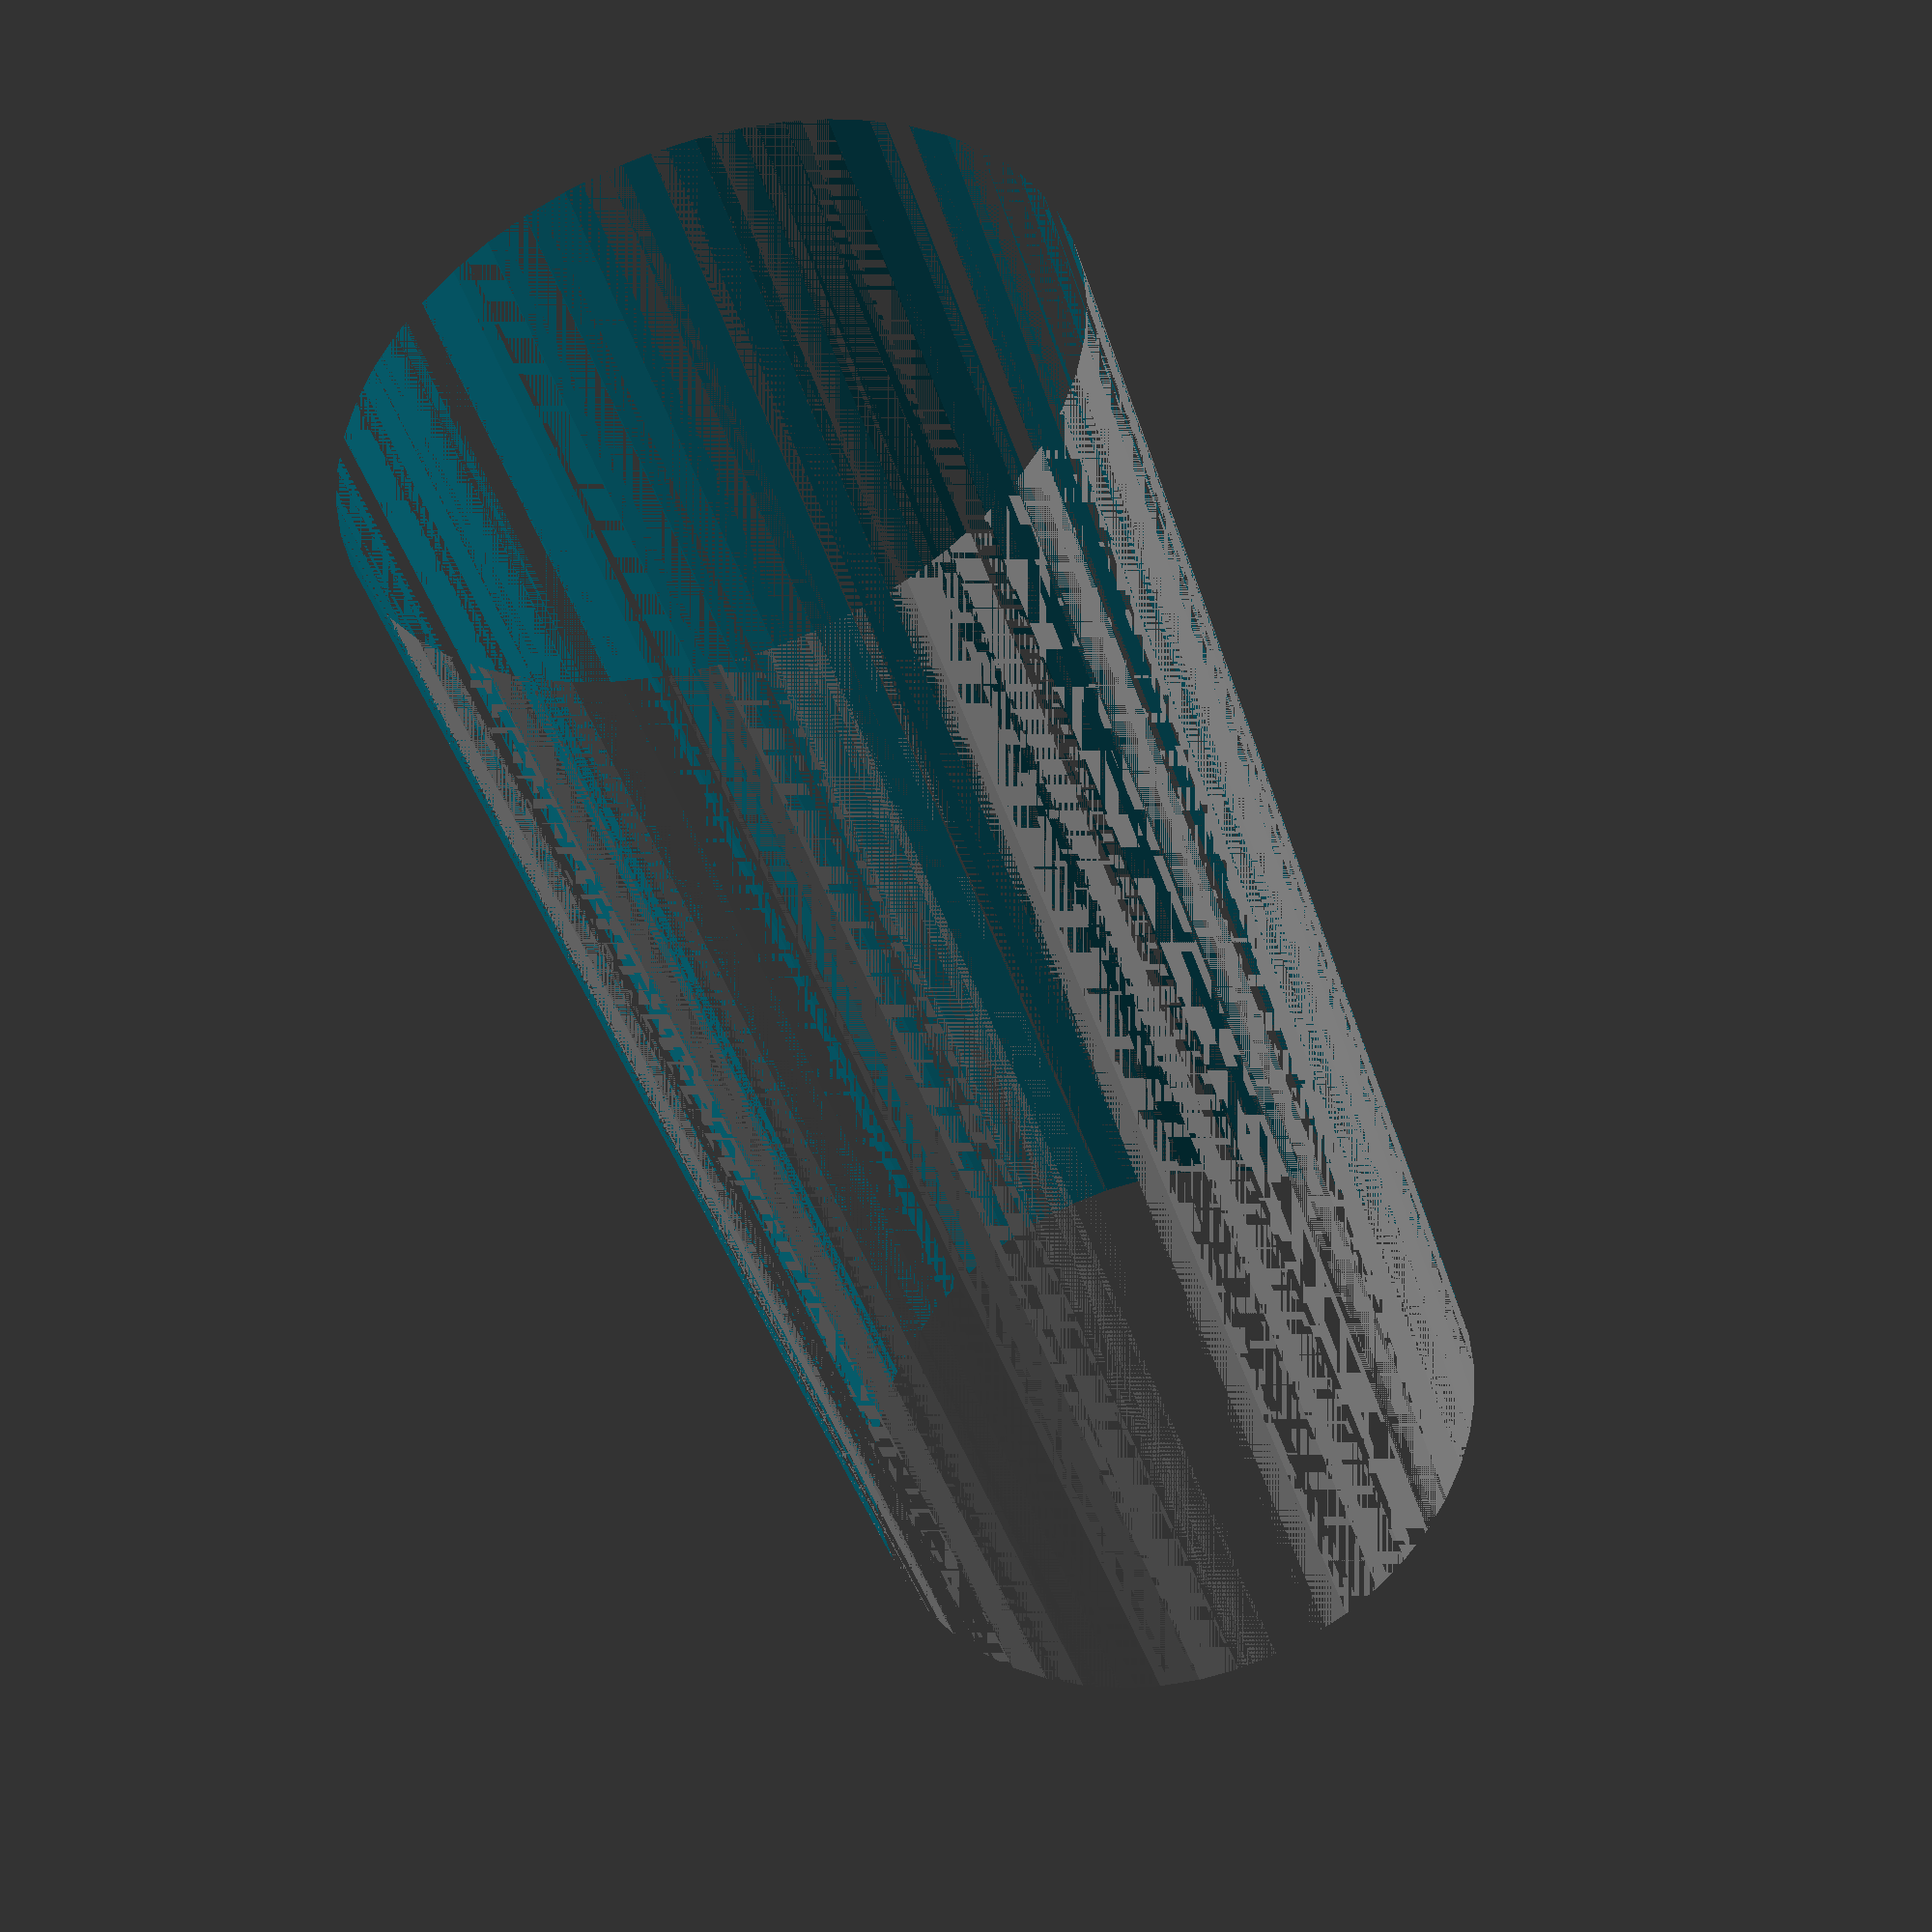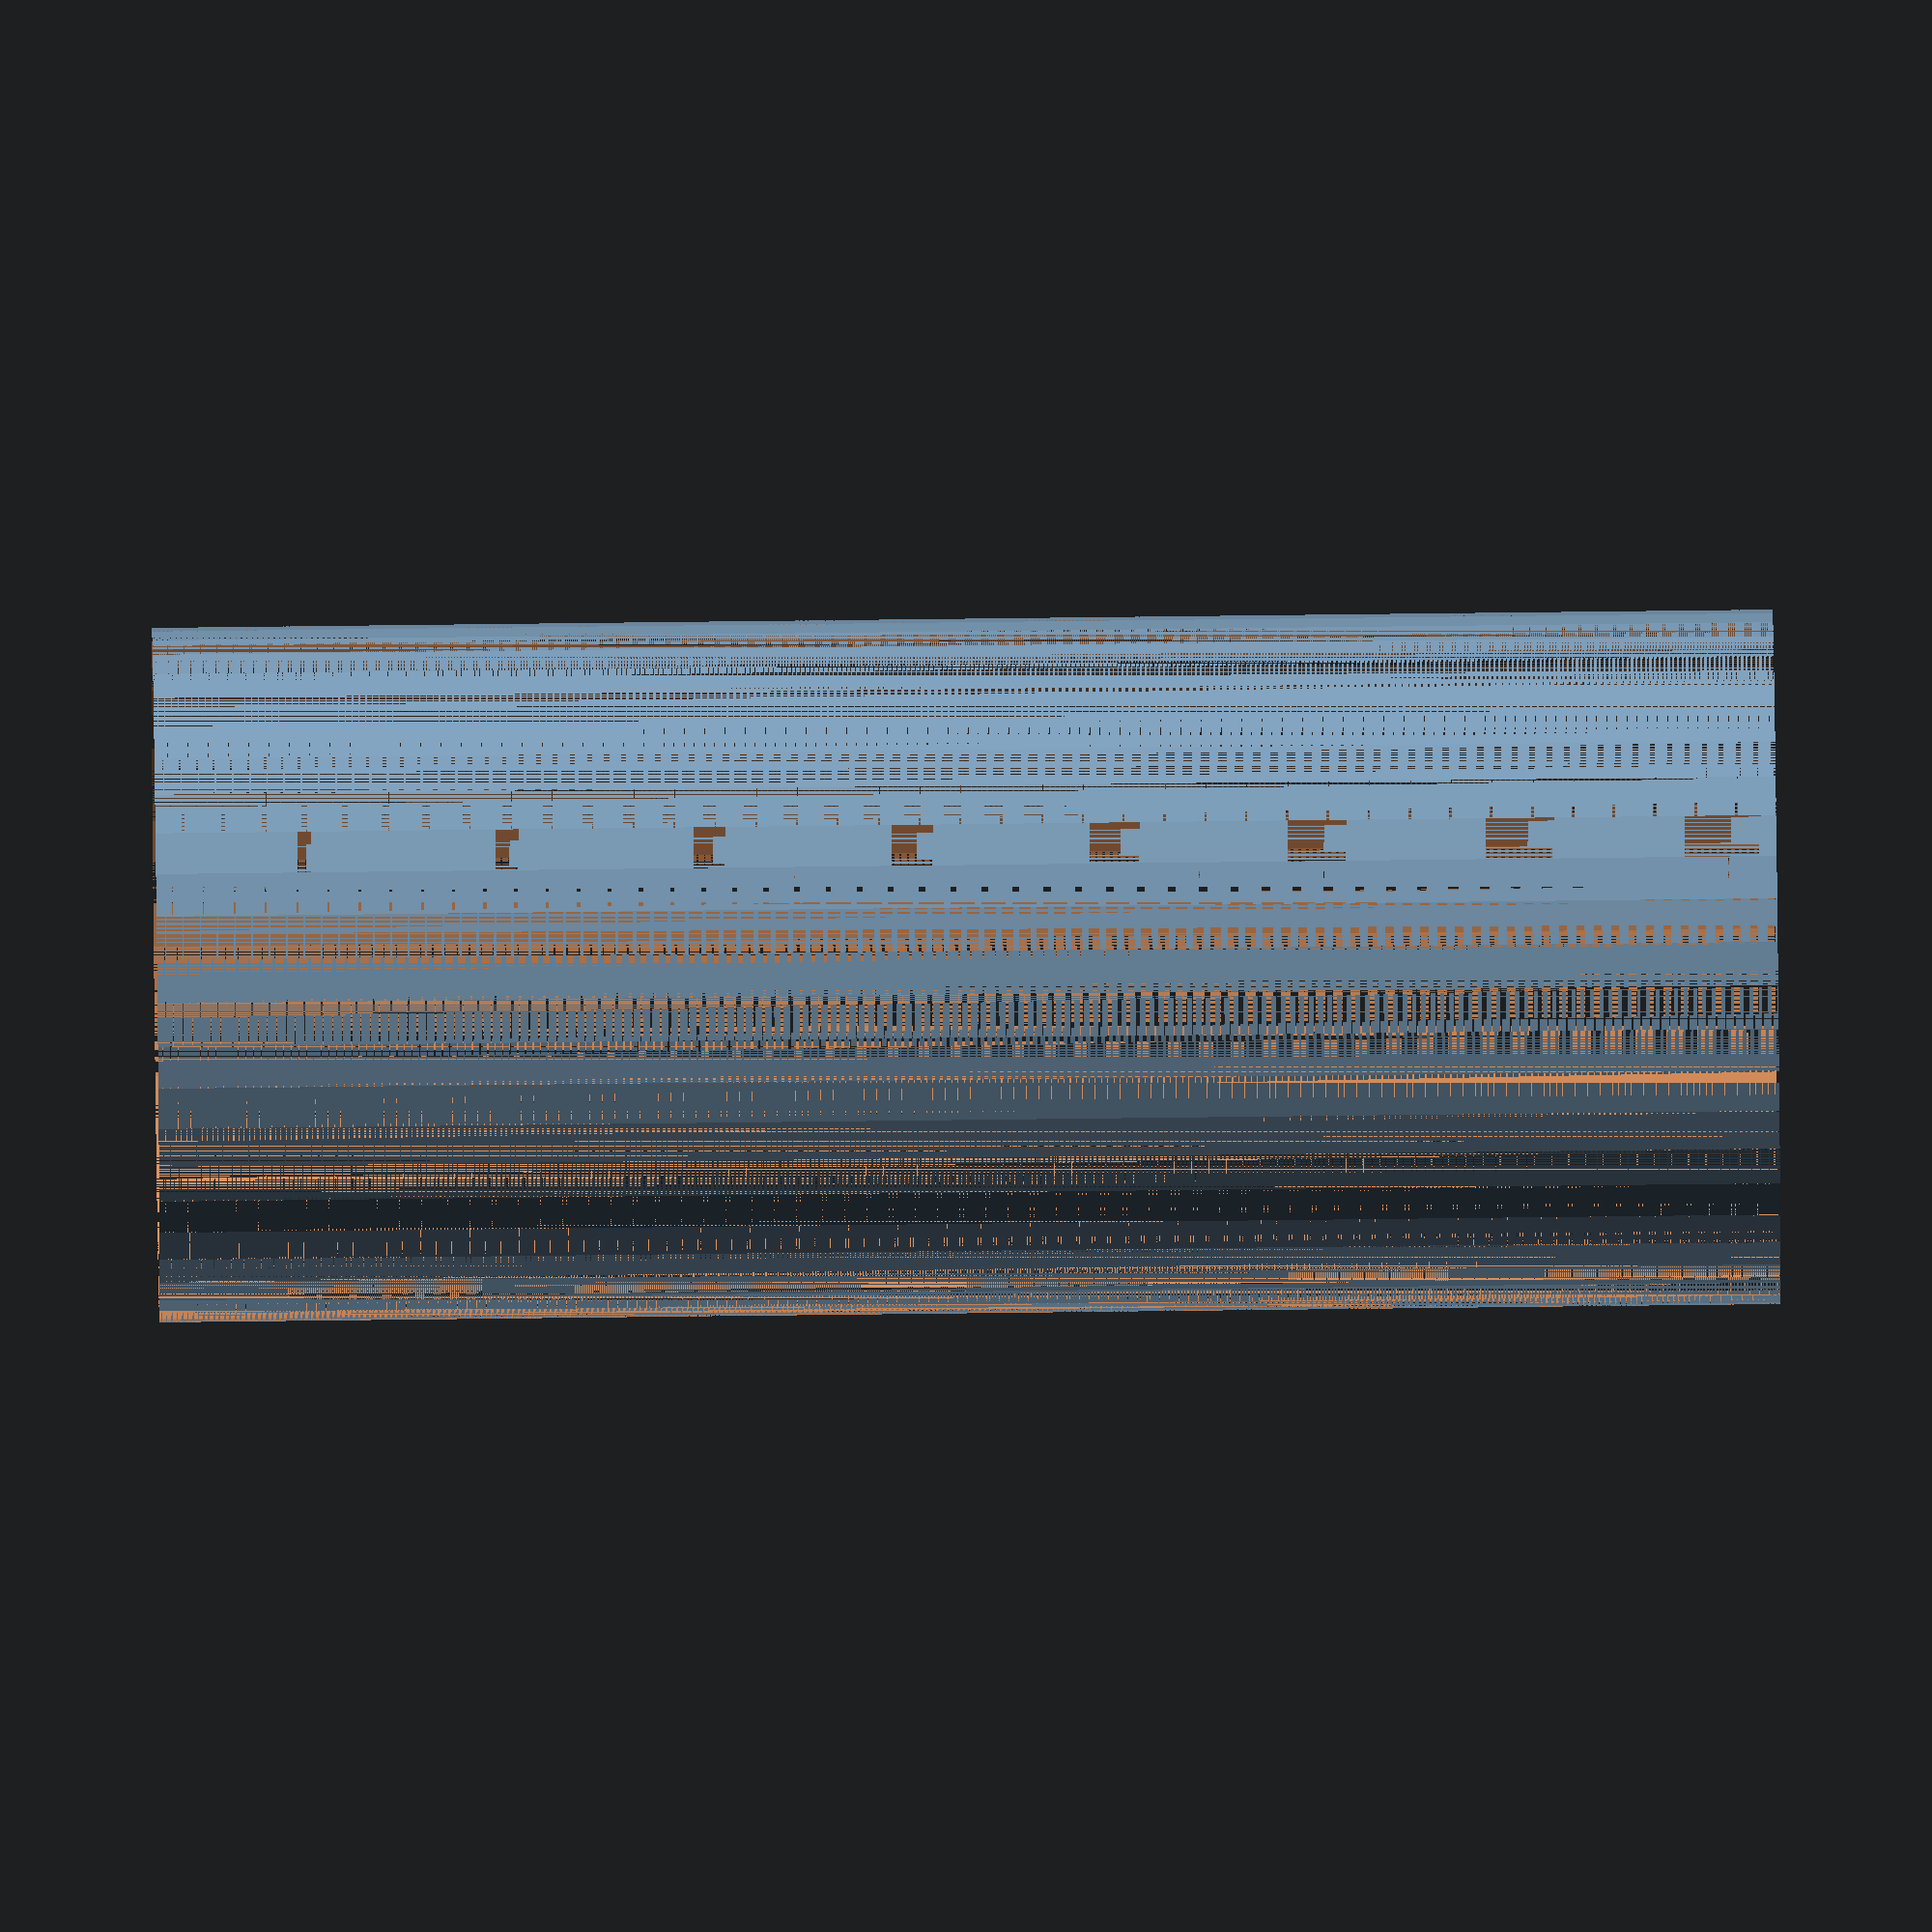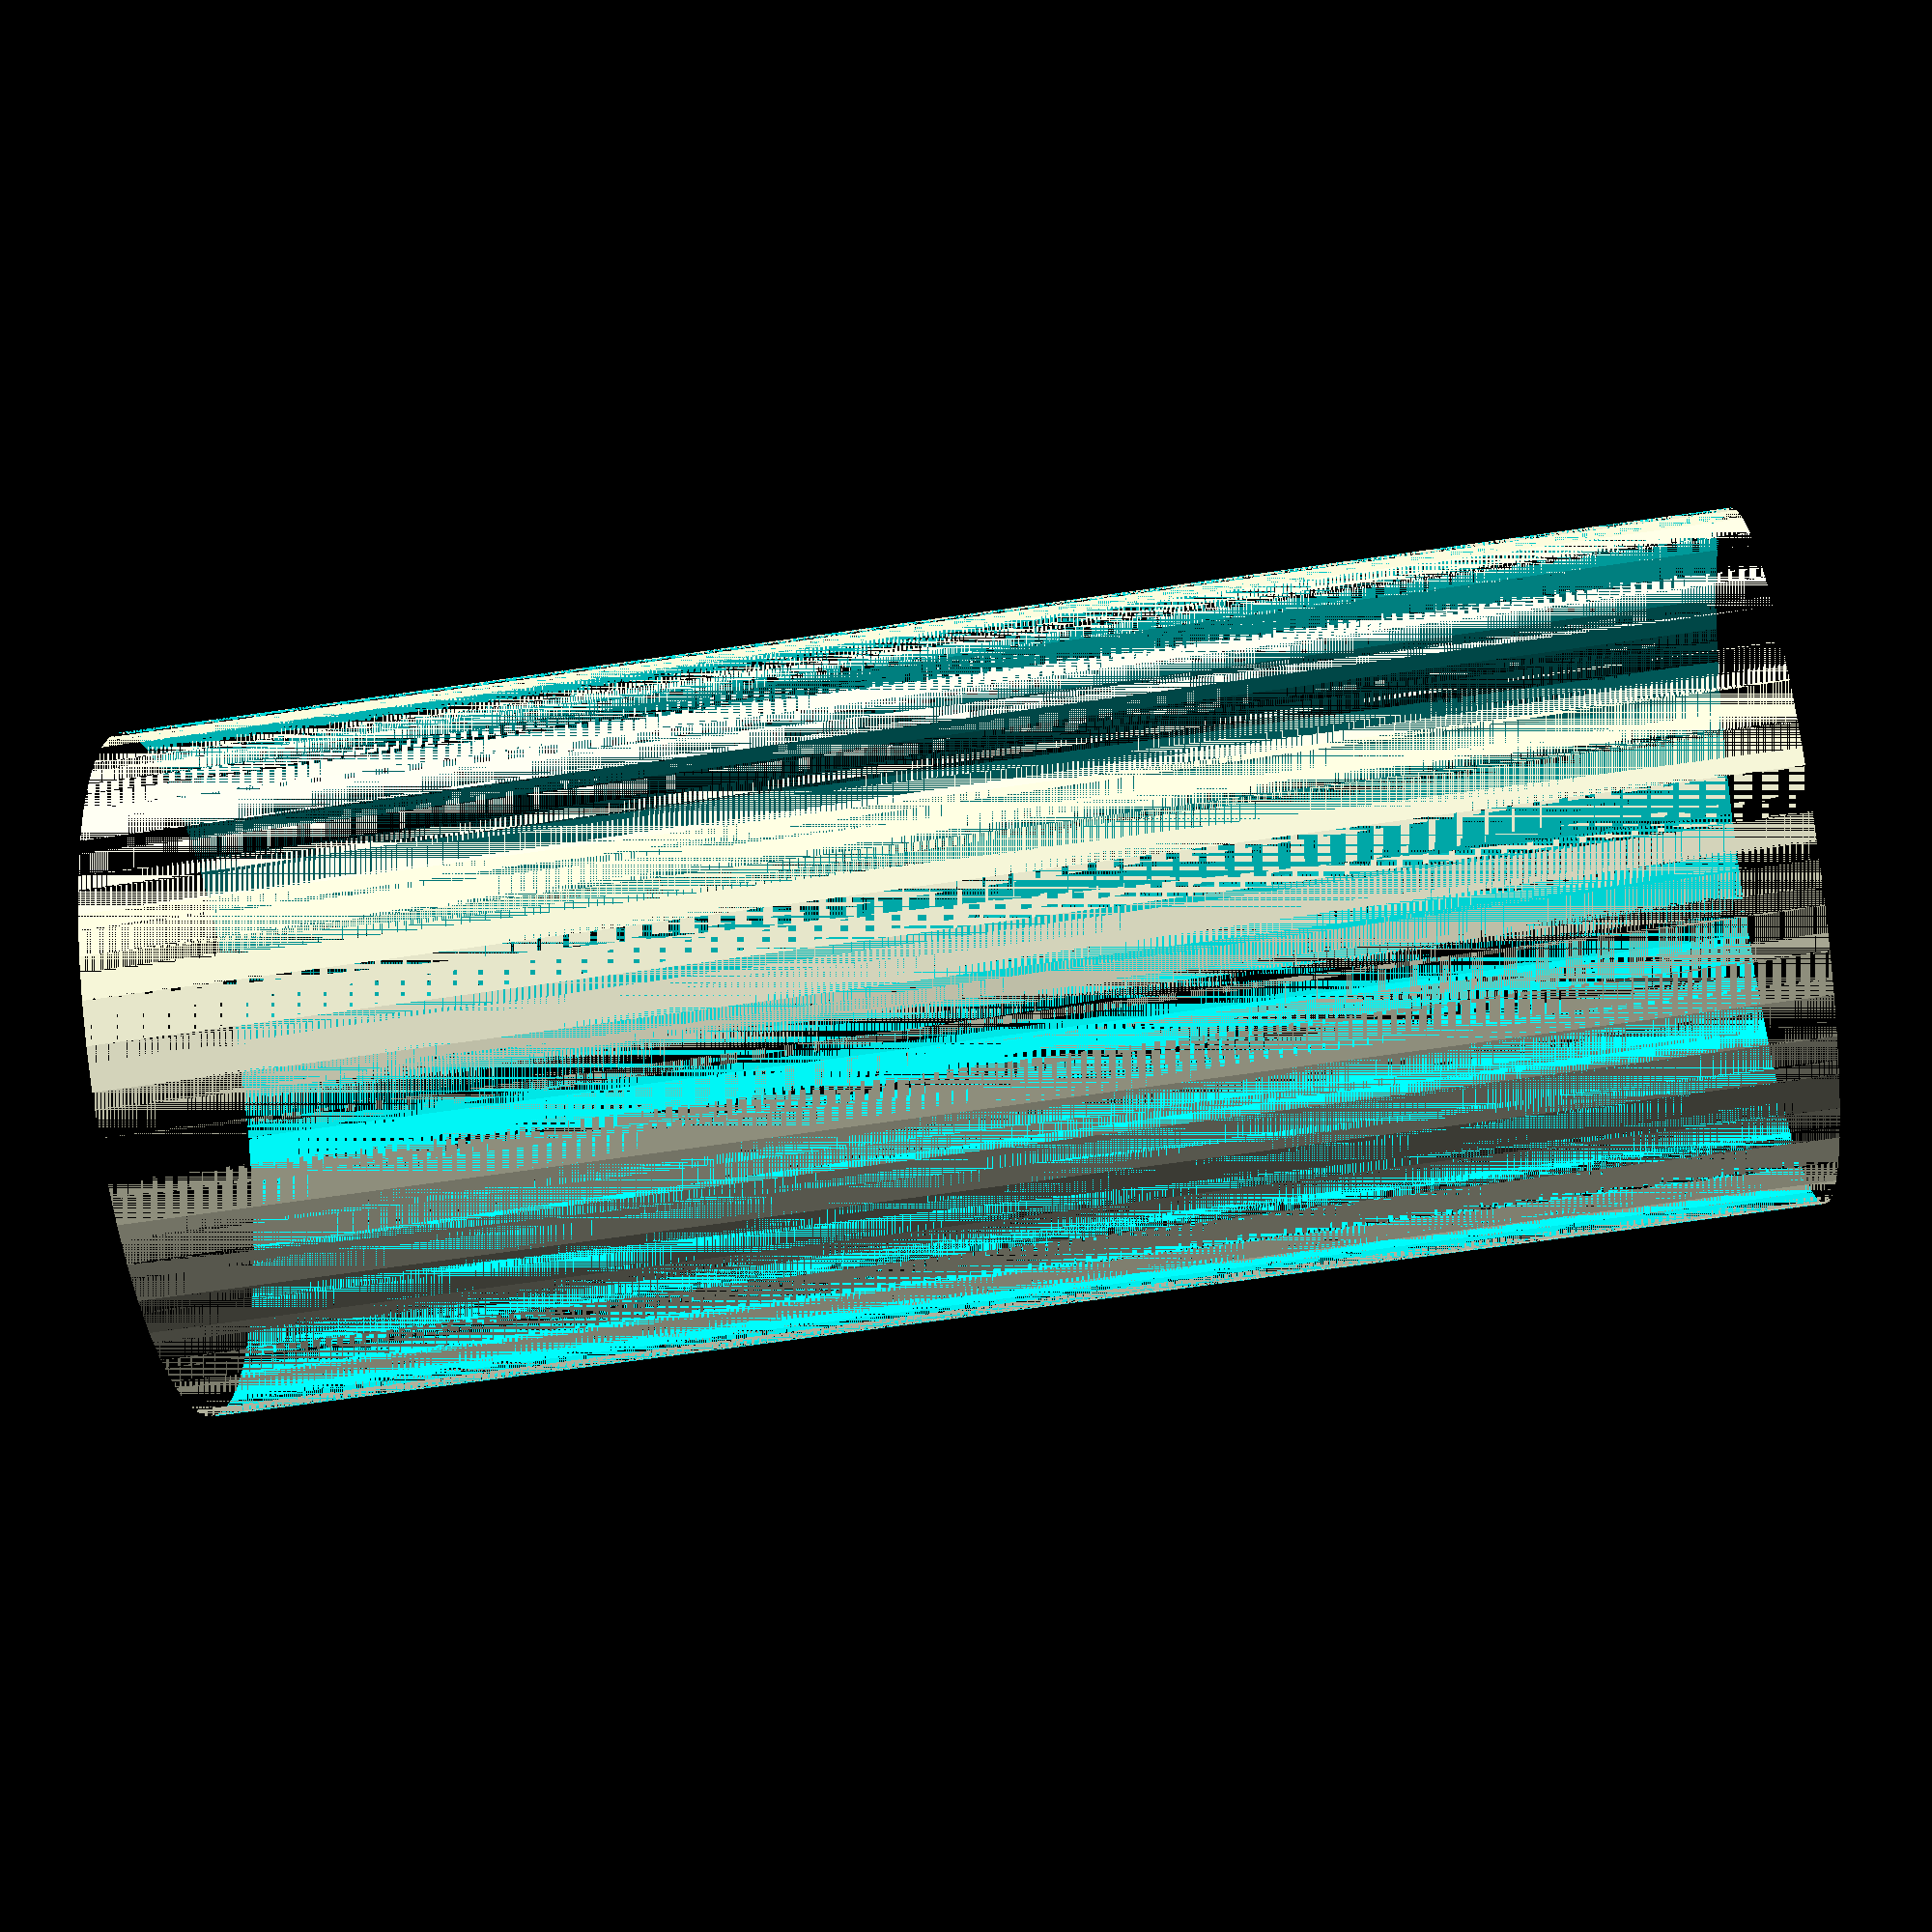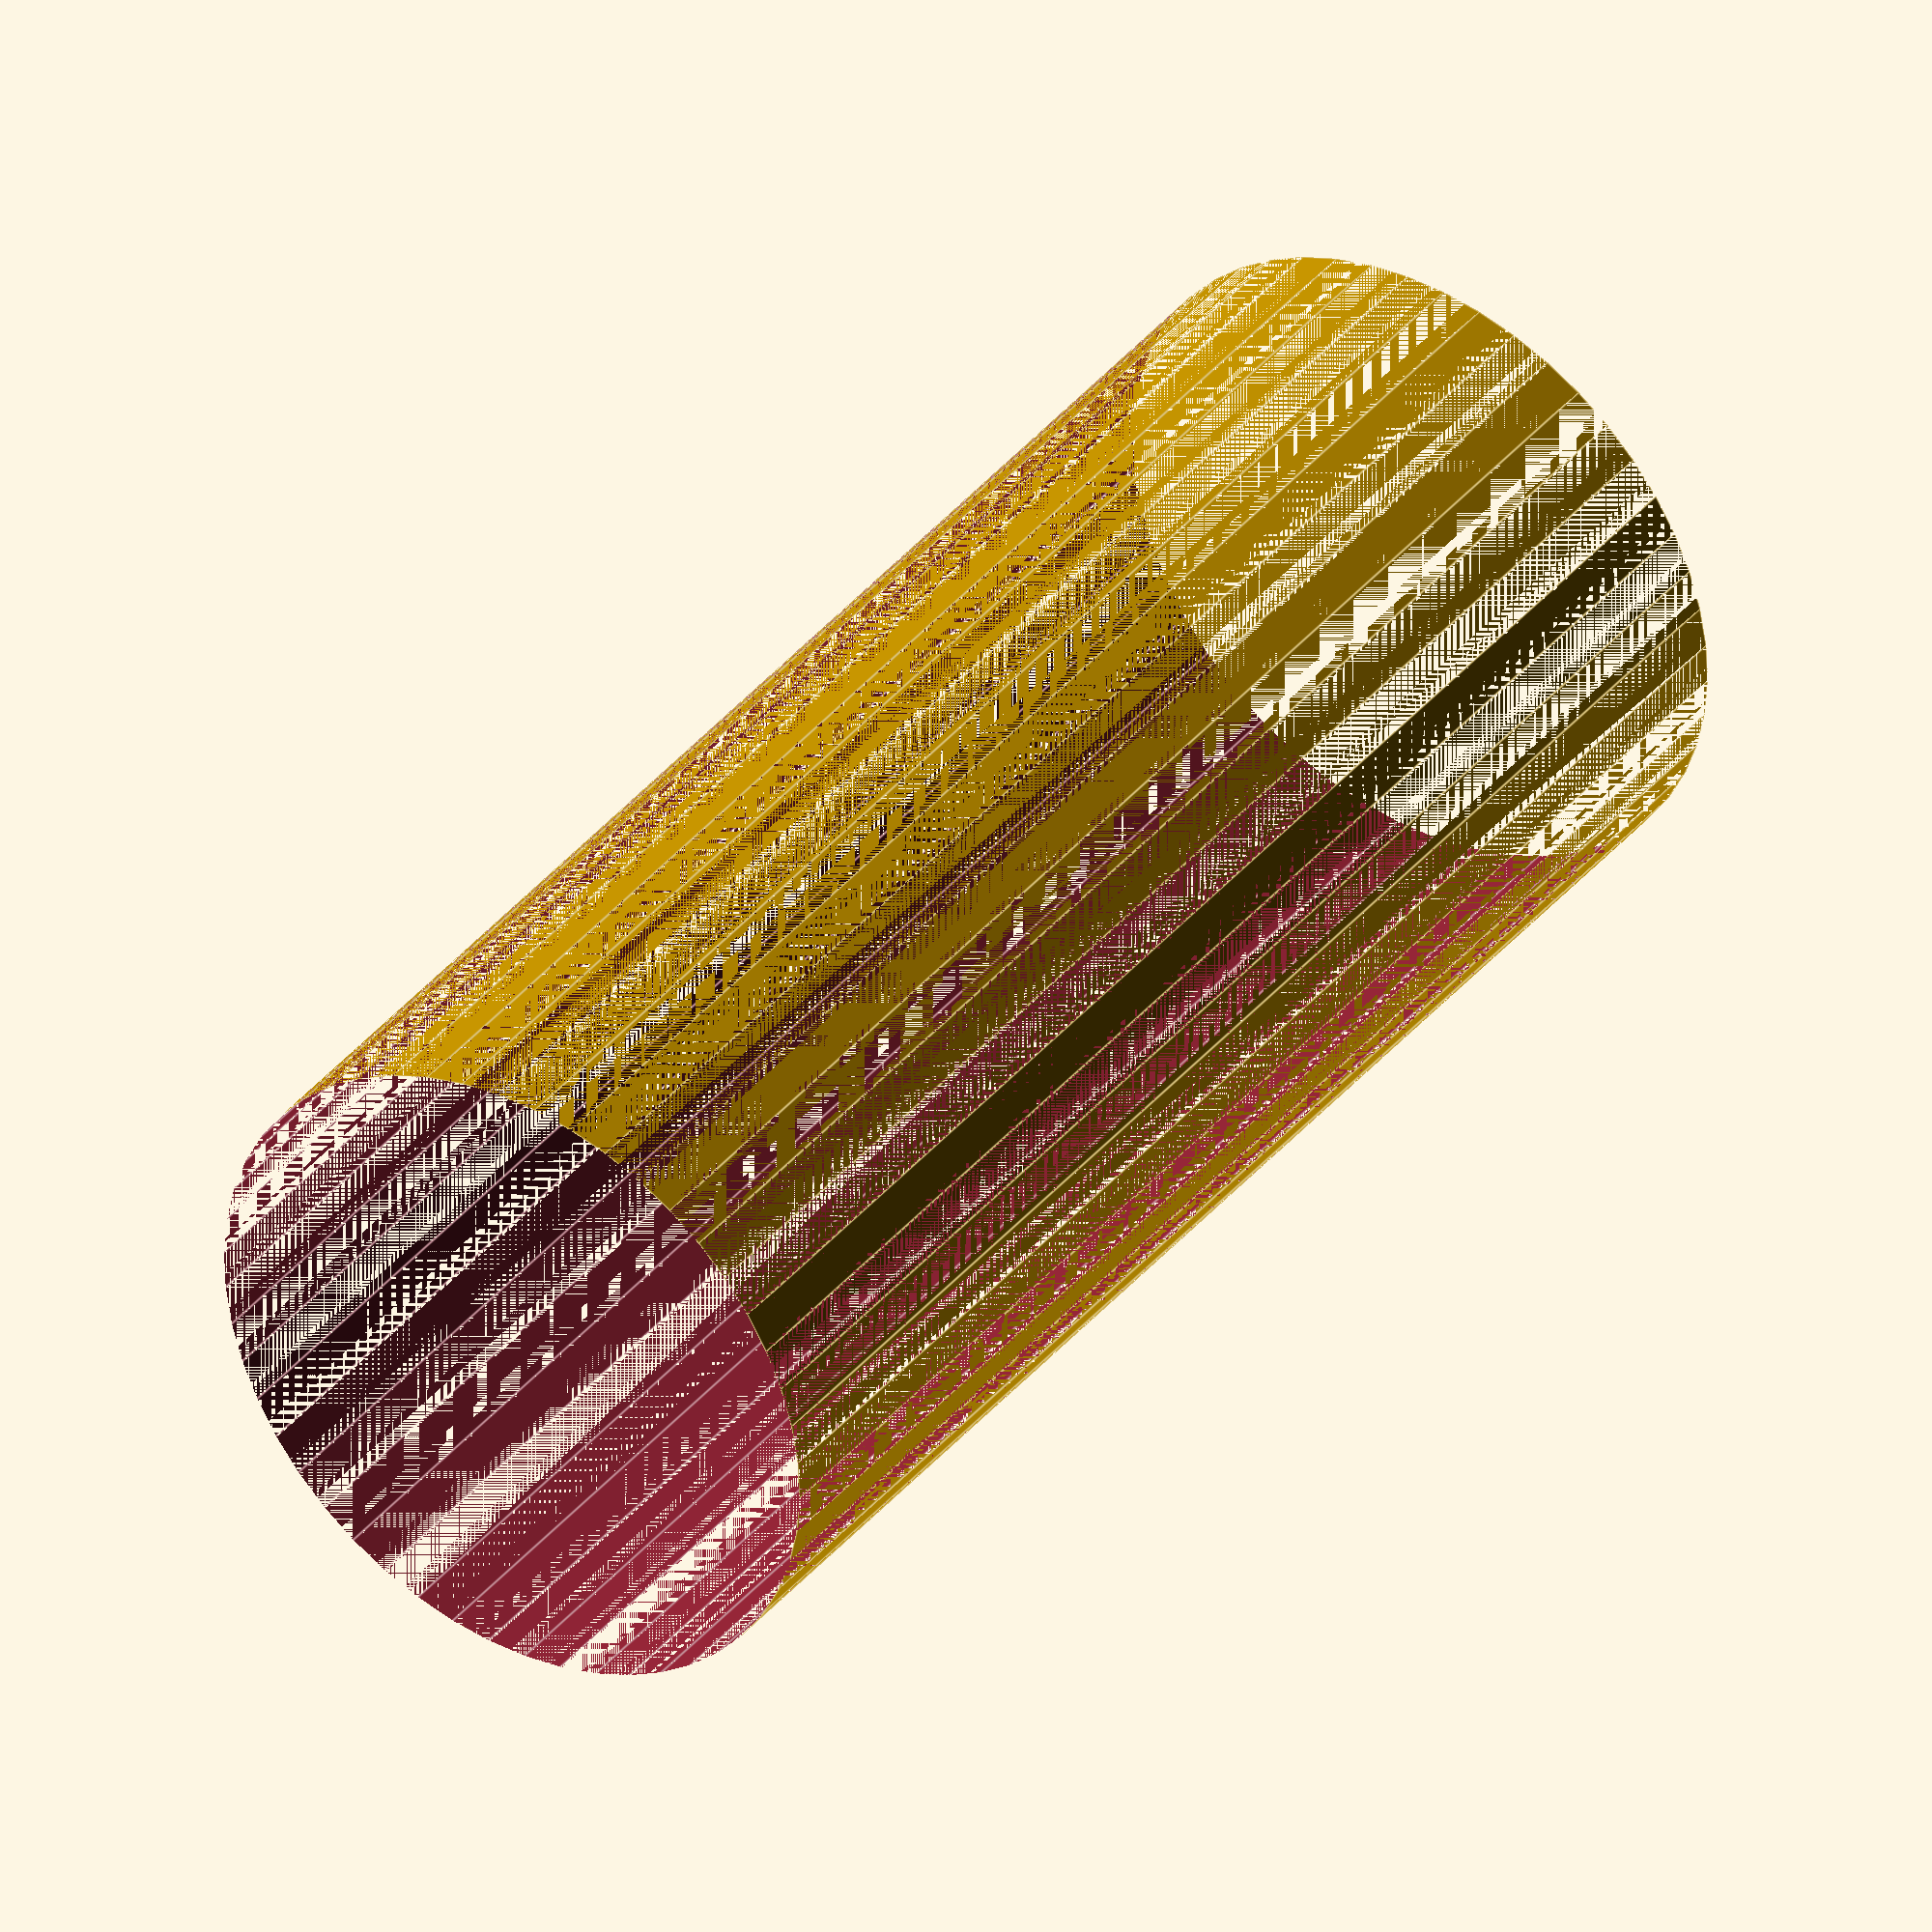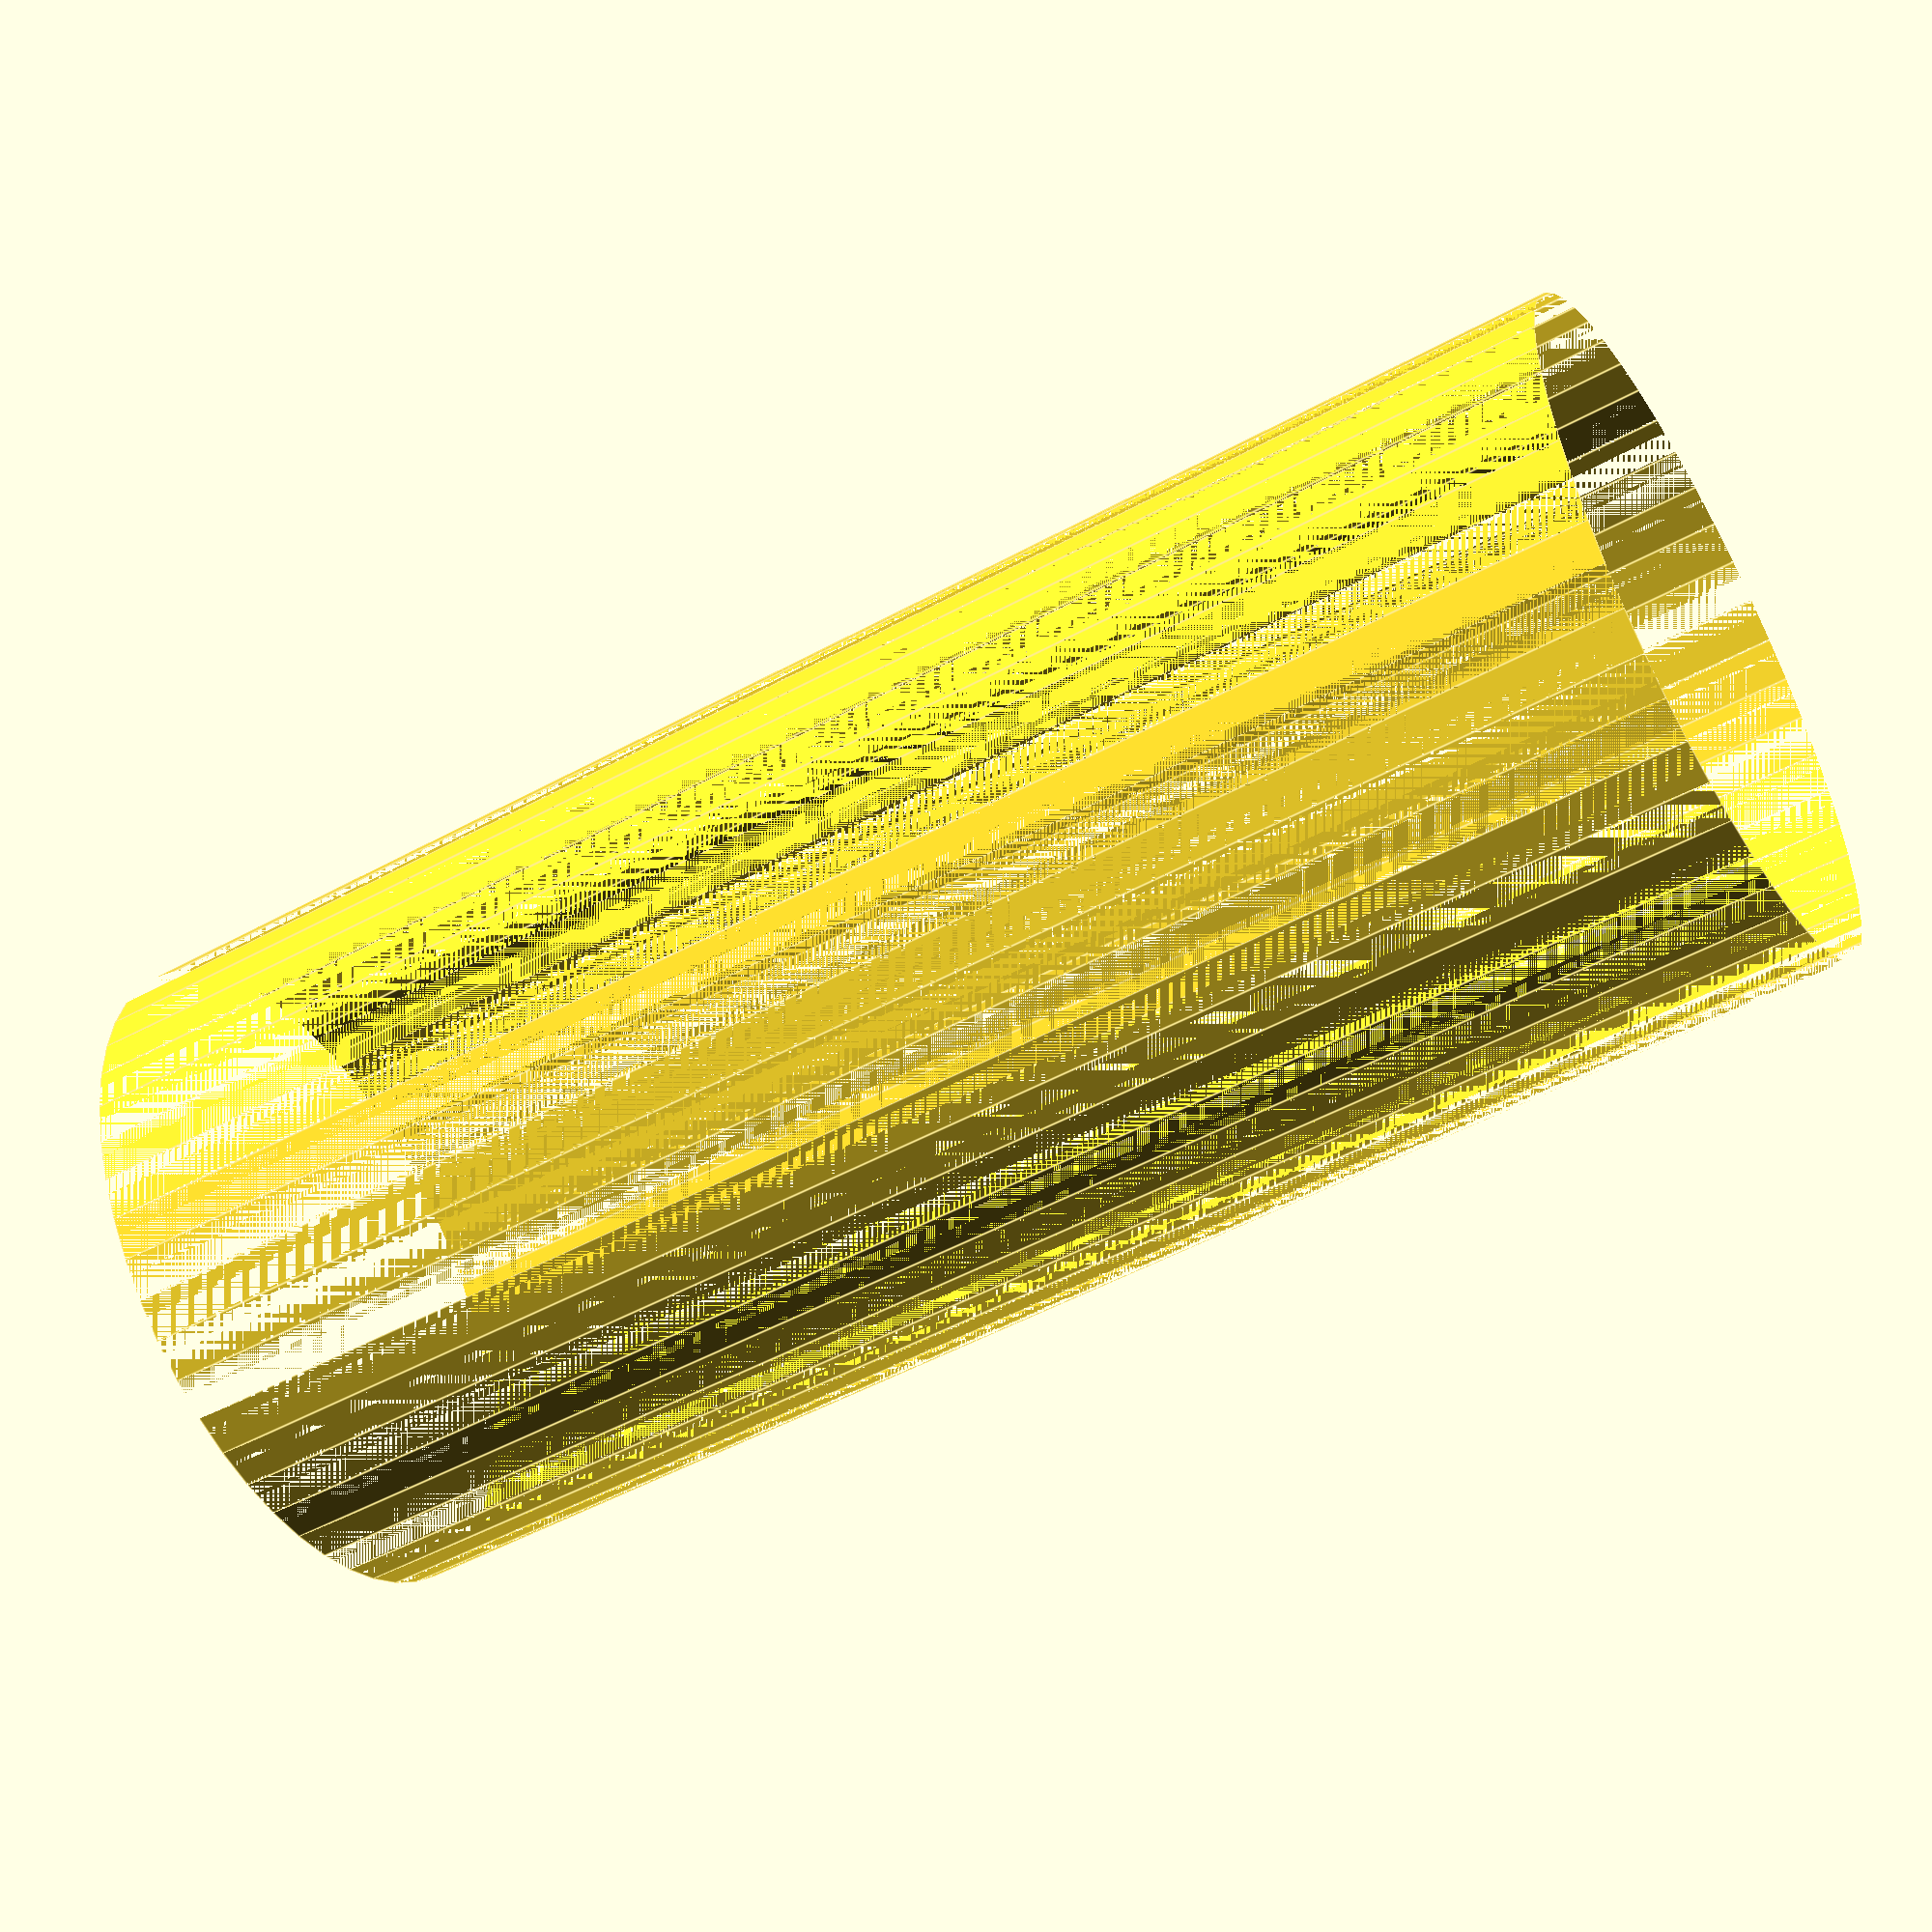
<openscad>
$fn = 50;


difference() {
	union() {
		translate(v = [0, 0, -21.0000000000]) {
			cylinder(h = 42, r = 9.0000000000);
		}
	}
	union() {
		translate(v = [0, 0, -100.0000000000]) {
			cylinder(h = 200, r = 9);
		}
	}
}
</openscad>
<views>
elev=40.8 azim=280.6 roll=16.4 proj=p view=wireframe
elev=291.8 azim=267.7 roll=89.3 proj=o view=solid
elev=68.6 azim=110.0 roll=278.3 proj=p view=wireframe
elev=322.4 azim=222.2 roll=214.1 proj=o view=edges
elev=231.3 azim=98.8 roll=59.3 proj=p view=edges
</views>
